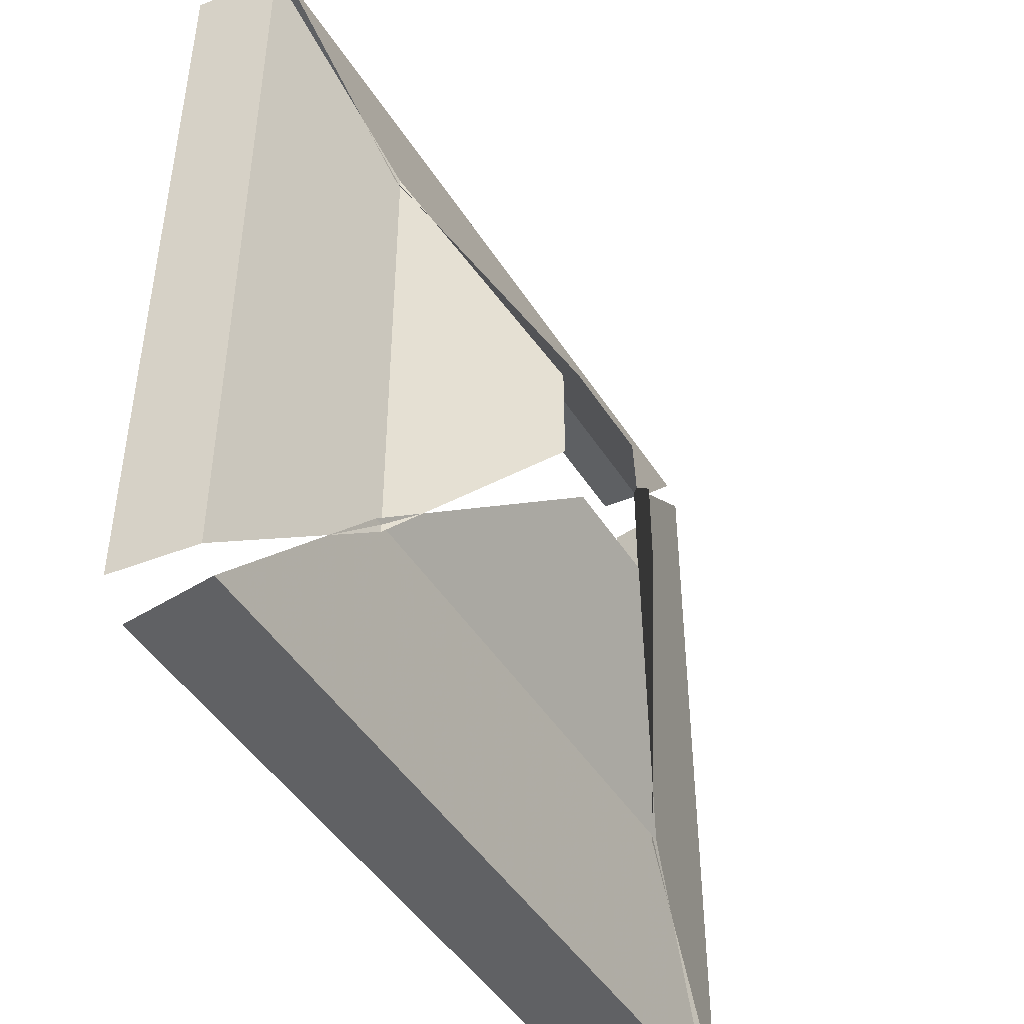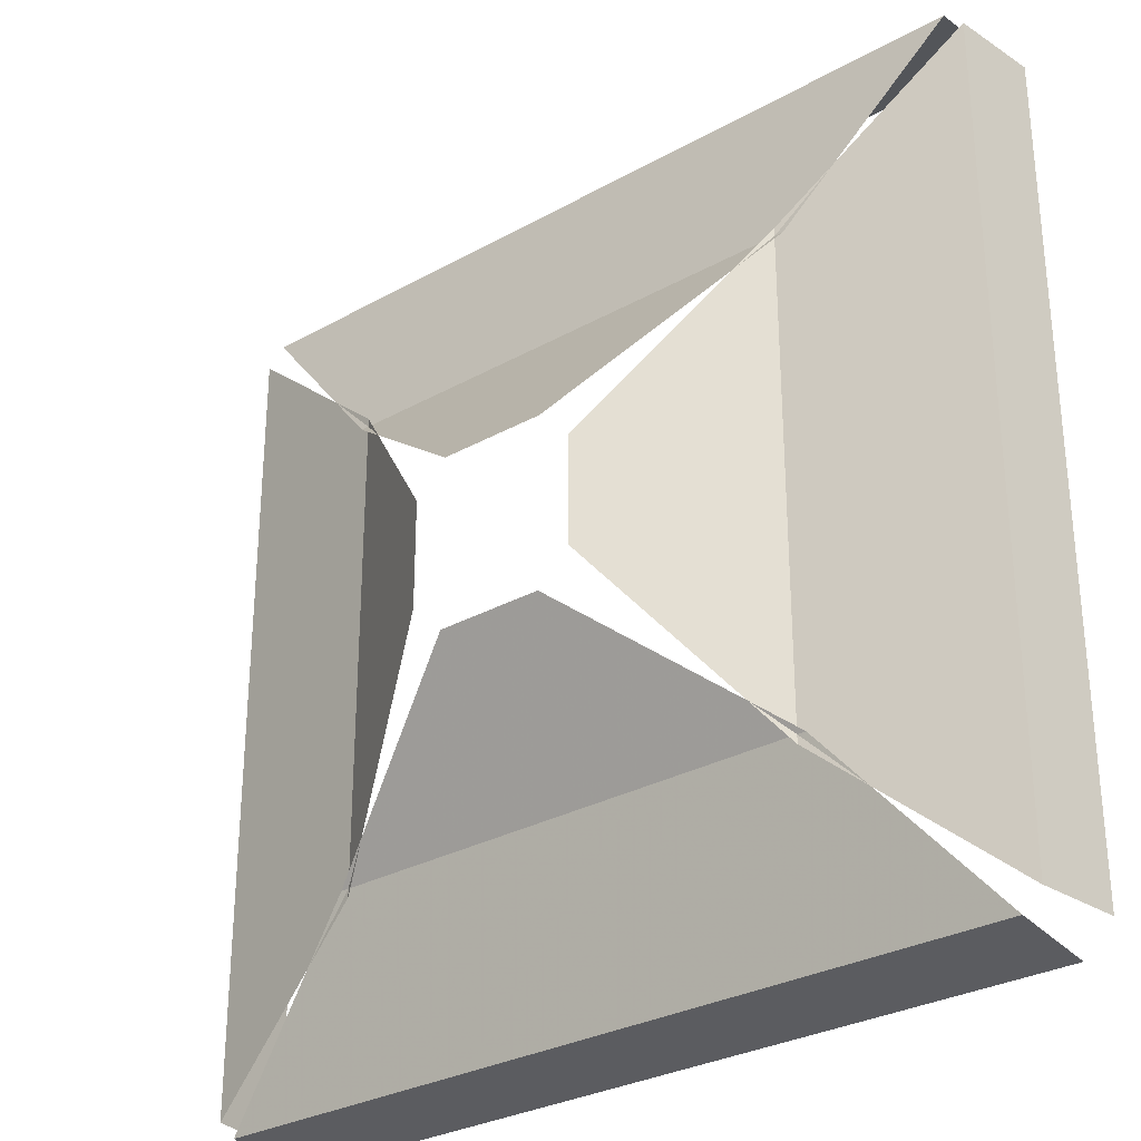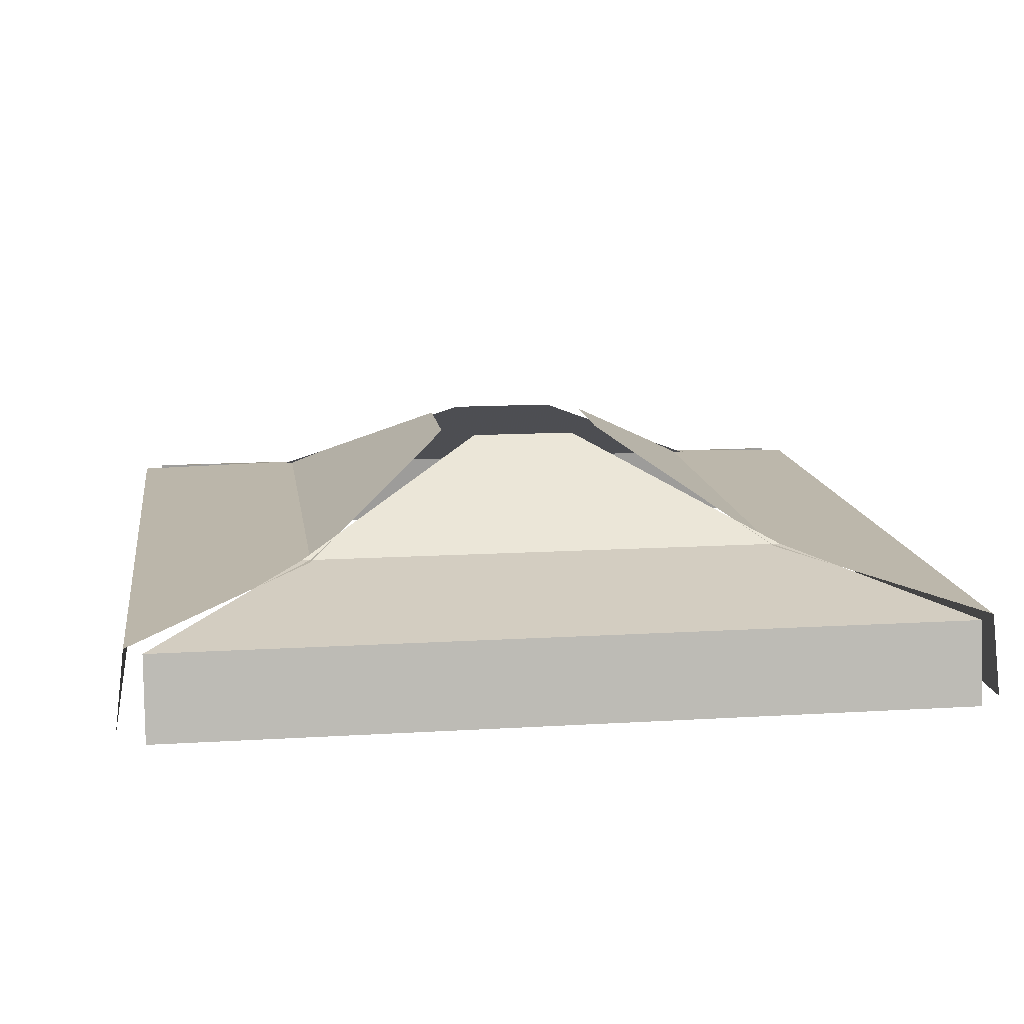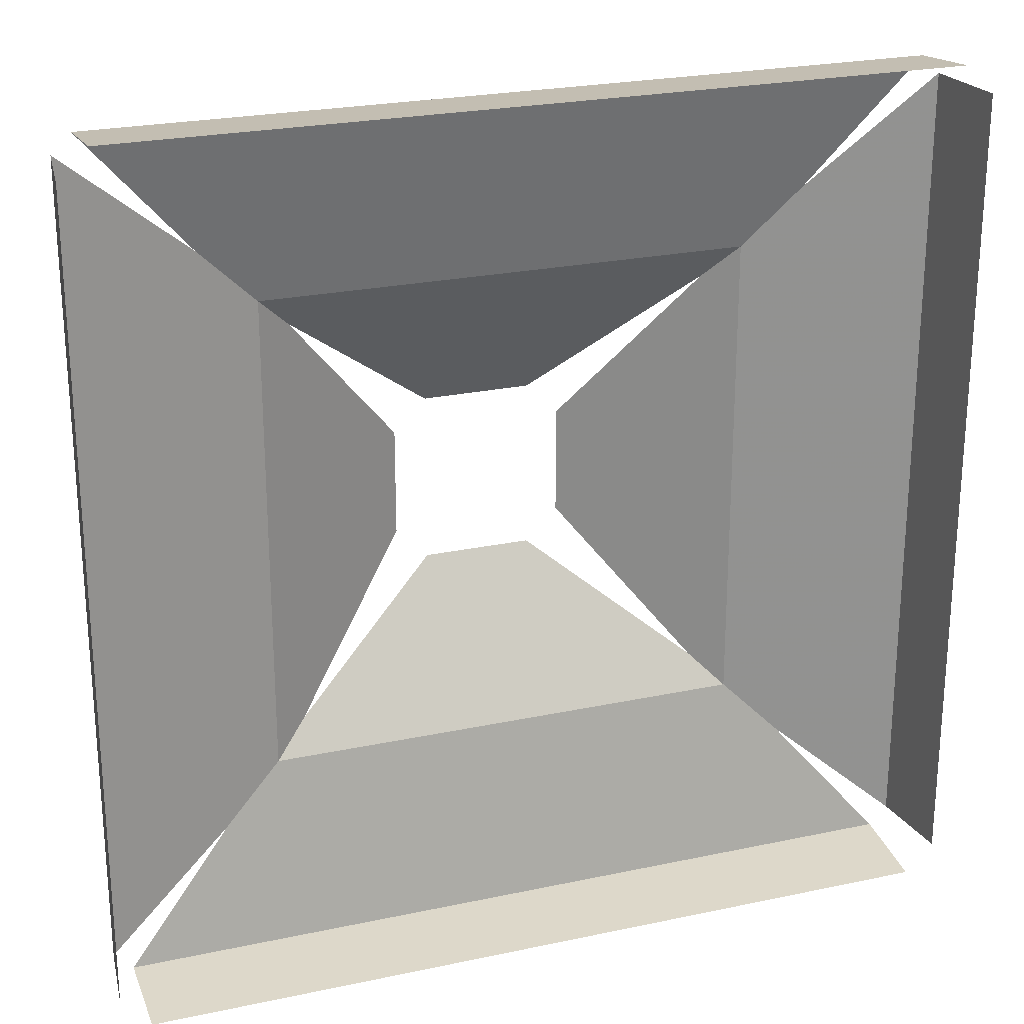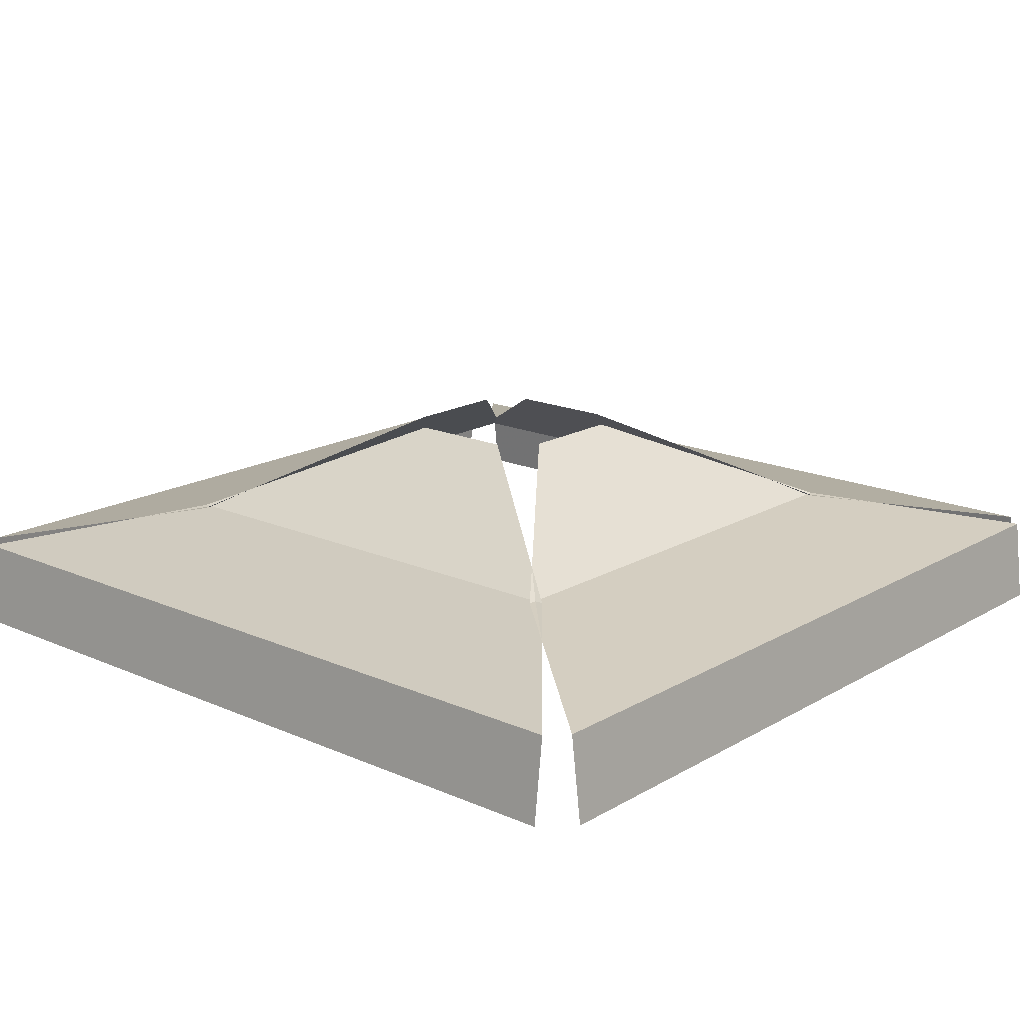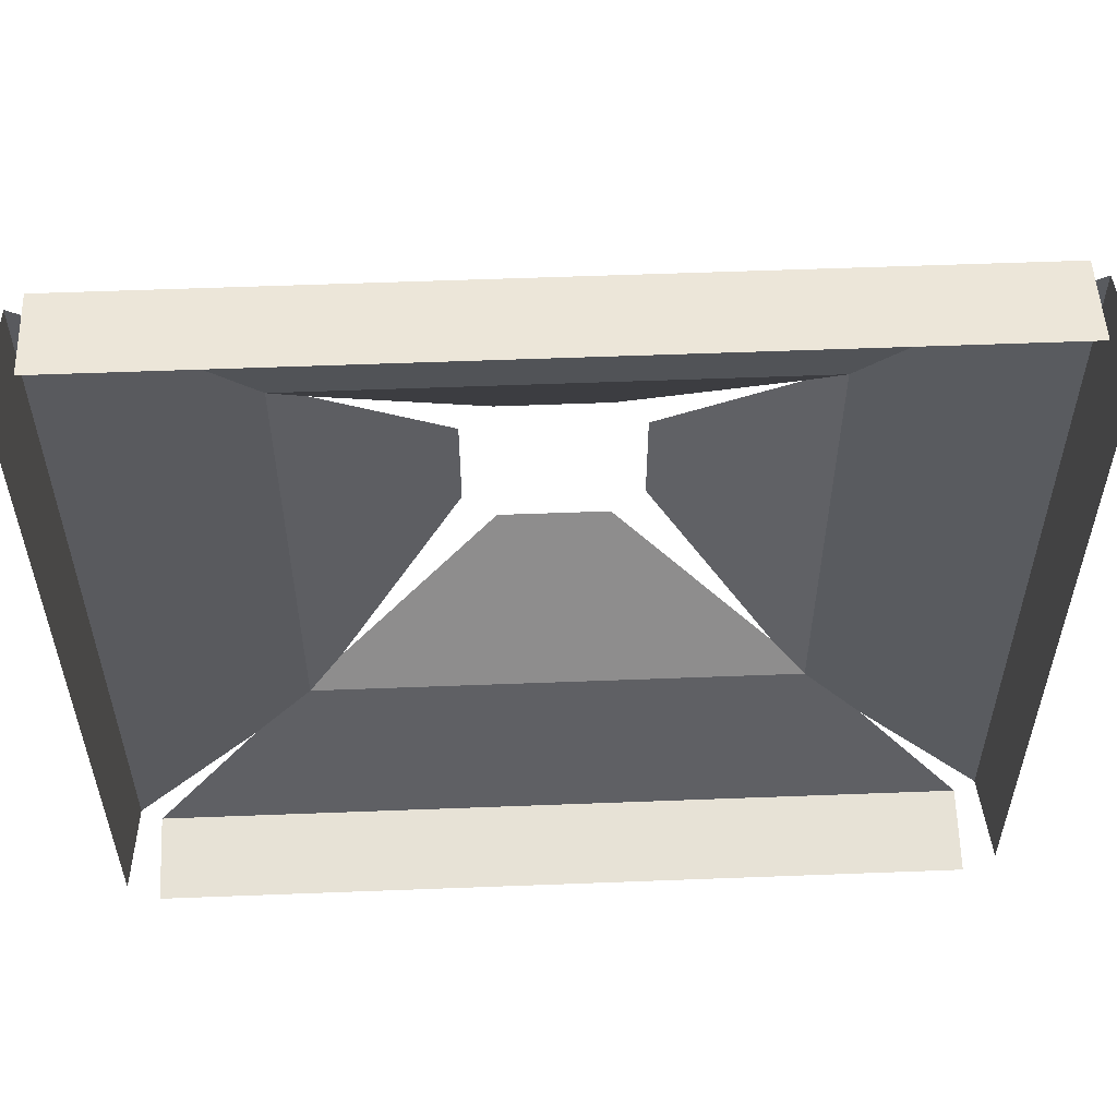
<metadata>
{"format":"obj","ext":"obj","renderer":"f3d","projection":"perspective","resolution":1024,"background":"white","views":[{"elev":-46.4,"azim":120.6,"up":"+Z"},{"elev":-29.7,"azim":-140.6,"up":"+Z"},{"elev":13.3,"azim":-98.0,"up":"+Y"},{"elev":24.2,"azim":-19.5,"up":"+Z"},{"elev":17.4,"azim":-48.9,"up":"+Y"},{"elev":56.7,"azim":-2.3,"up":"+Z"}]}
</metadata>
<code>
v -0.3028 4.032 0.4839
v -2.283 3.297 2.388
v -2.283 2.817 2.446
v -0.1009 4.032 0.4839
v -0.7611 3.297 2.388
v -0.7611 2.817 2.446
v 0.1009 4.032 0.4839
v 0.7611 3.297 2.388
v 0.7611 2.817 2.446
v 0.3028 4.032 0.4839
v 2.283 3.297 2.388
v 2.283 2.817 2.446
v -1.405 3.504 1.357
v -0.4684 3.504 1.357
v 0.4684 3.504 1.357
v 1.405 3.504 1.357
v -0.4839 4.032 -0.3028
v -2.388 3.297 -2.283
v -2.446 2.817 -2.283
v -0.4839 4.032 -0.1009
v -2.388 3.297 -0.7611
v -2.446 2.817 -0.7611
v -0.4839 4.032 0.1009
v -2.388 3.297 0.7611
v -2.446 2.817 0.7611
v -0.4839 4.032 0.3028
v -2.388 3.297 2.283
v -2.446 2.817 2.283
v -1.357 3.504 -1.405
v -1.357 3.504 -0.4684
v -1.357 3.504 0.4684
v -1.357 3.504 1.405
v 0.3028 4.032 -0.4839
v 2.283 3.297 -2.388
v 2.283 2.817 -2.446
v 0.1009 4.032 -0.4839
v 0.7611 3.297 -2.388
v 0.7611 2.817 -2.446
v -0.1009 4.032 -0.4839
v -0.7611 3.297 -2.388
v -0.7611 2.817 -2.446
v -0.3028 4.032 -0.4839
v -2.283 3.297 -2.388
v -2.283 2.817 -2.446
v 1.405 3.504 -1.357
v 0.4684 3.504 -1.357
v -0.4684 3.504 -1.357
v -1.405 3.504 -1.357
v 0.4839 4.032 0.3028
v 2.388 3.297 2.283
v 2.446 2.817 2.283
v 0.4839 4.032 0.1009
v 2.388 3.297 0.7611
v 2.446 2.817 0.7611
v 0.4839 4.032 -0.1009
v 2.388 3.297 -0.7611
v 2.446 2.817 -0.7611
v 0.4839 4.032 -0.3028
v 2.388 3.297 -2.283
v 2.446 2.817 -2.283
v 1.357 3.504 1.405
v 1.357 3.504 0.4684
v 1.357 3.504 -0.4684
v 1.357 3.504 -1.405
f 1 13 14 4
f 2 3 6 5
f 4 14 15 7
f 5 6 9 8
f 7 15 16 10
f 8 9 12 11
f 13 2 5 14
f 15 14 5 8
f 16 15 8 11
f 17 29 30 20
f 18 19 22 21
f 20 30 31 23
f 21 22 25 24
f 23 31 32 26
f 24 25 28 27
f 29 18 21 30
f 31 30 21 24
f 32 31 24 27
f 33 45 46 36
f 34 35 38 37
f 36 46 47 39
f 37 38 41 40
f 39 47 48 42
f 40 41 44 43
f 45 34 37 46
f 47 46 37 40
f 48 47 40 43
f 49 61 62 52
f 50 51 54 53
f 52 62 63 55
f 53 54 57 56
f 55 63 64 58
f 56 57 60 59
f 61 50 53 62
f 63 62 53 56
f 64 63 56 59

</code>
